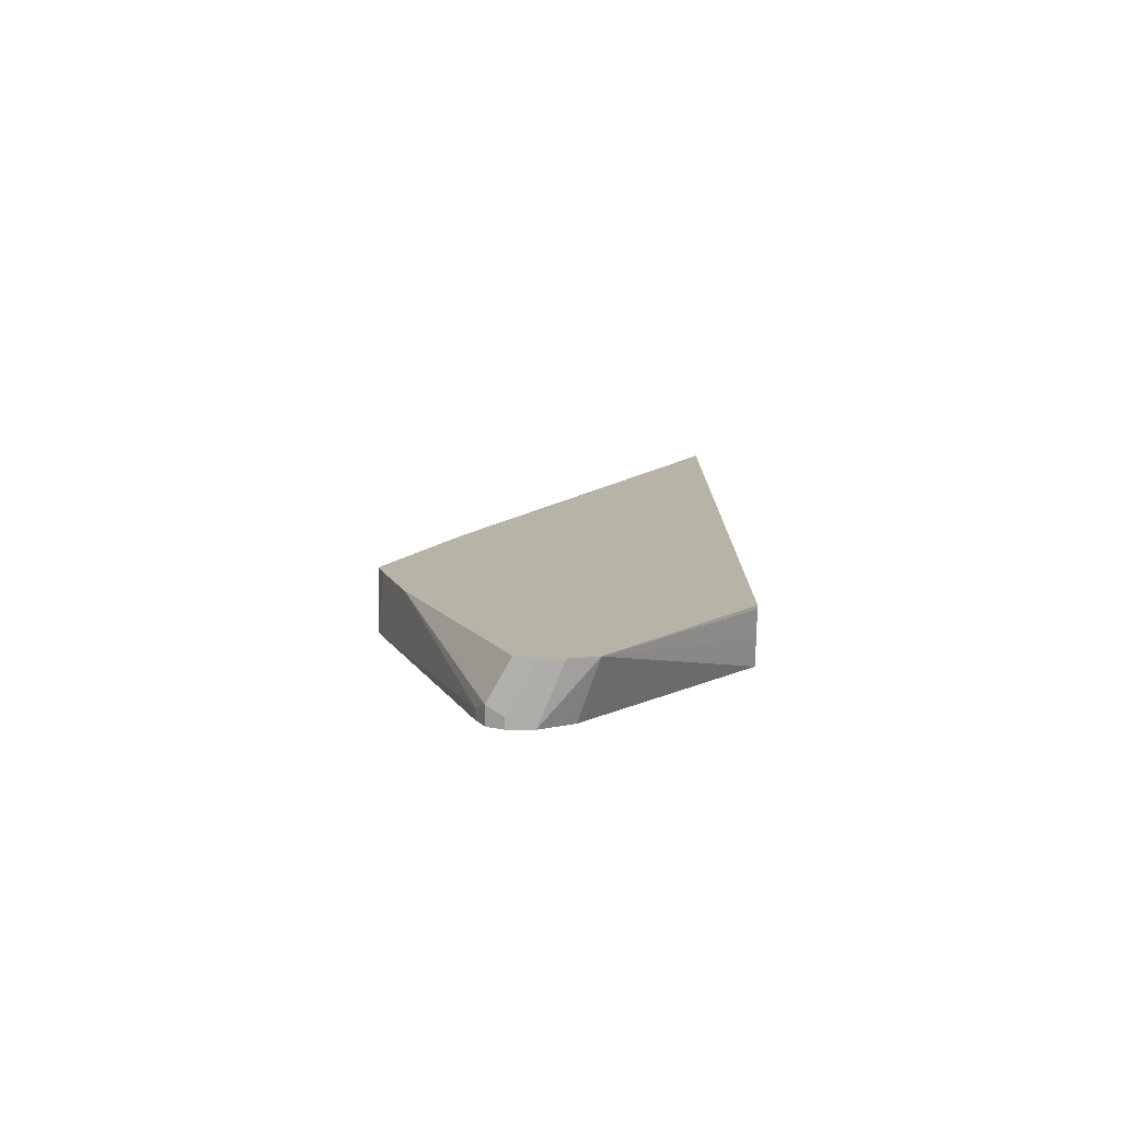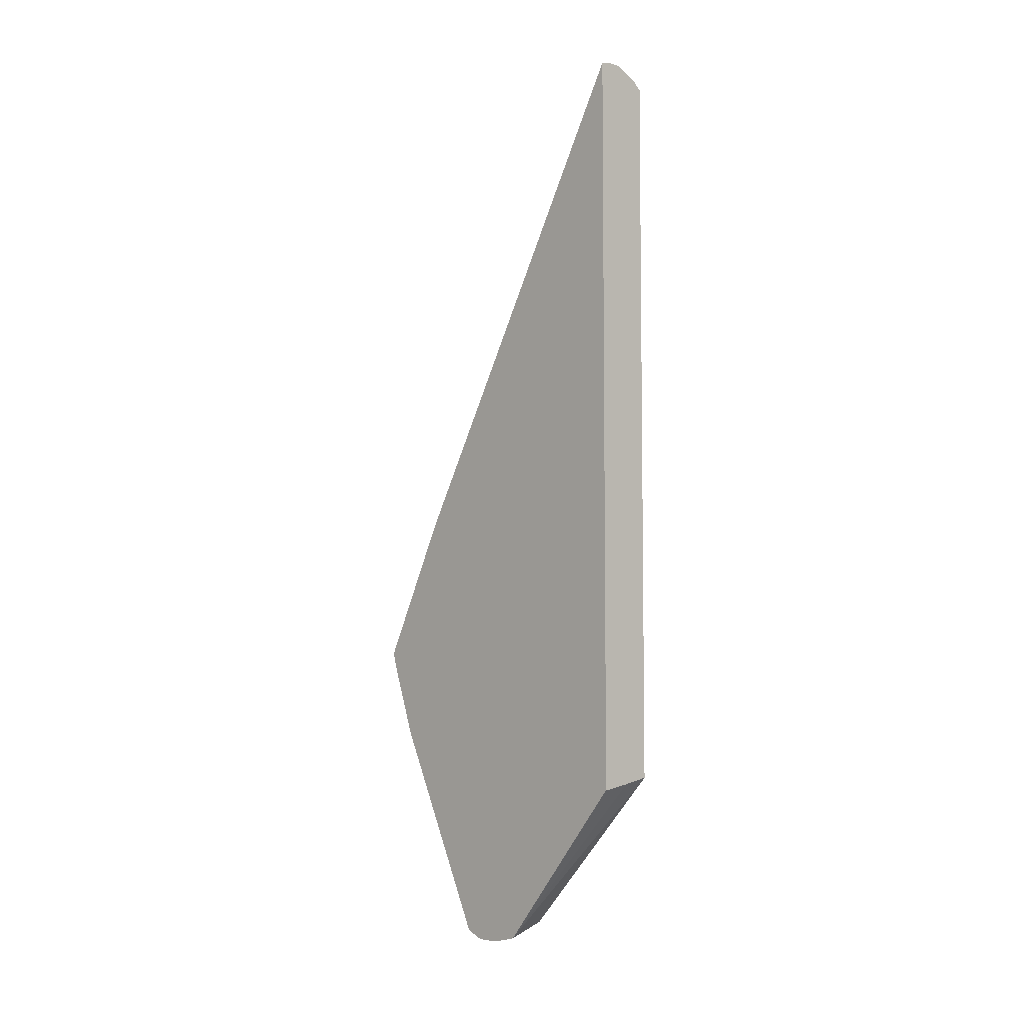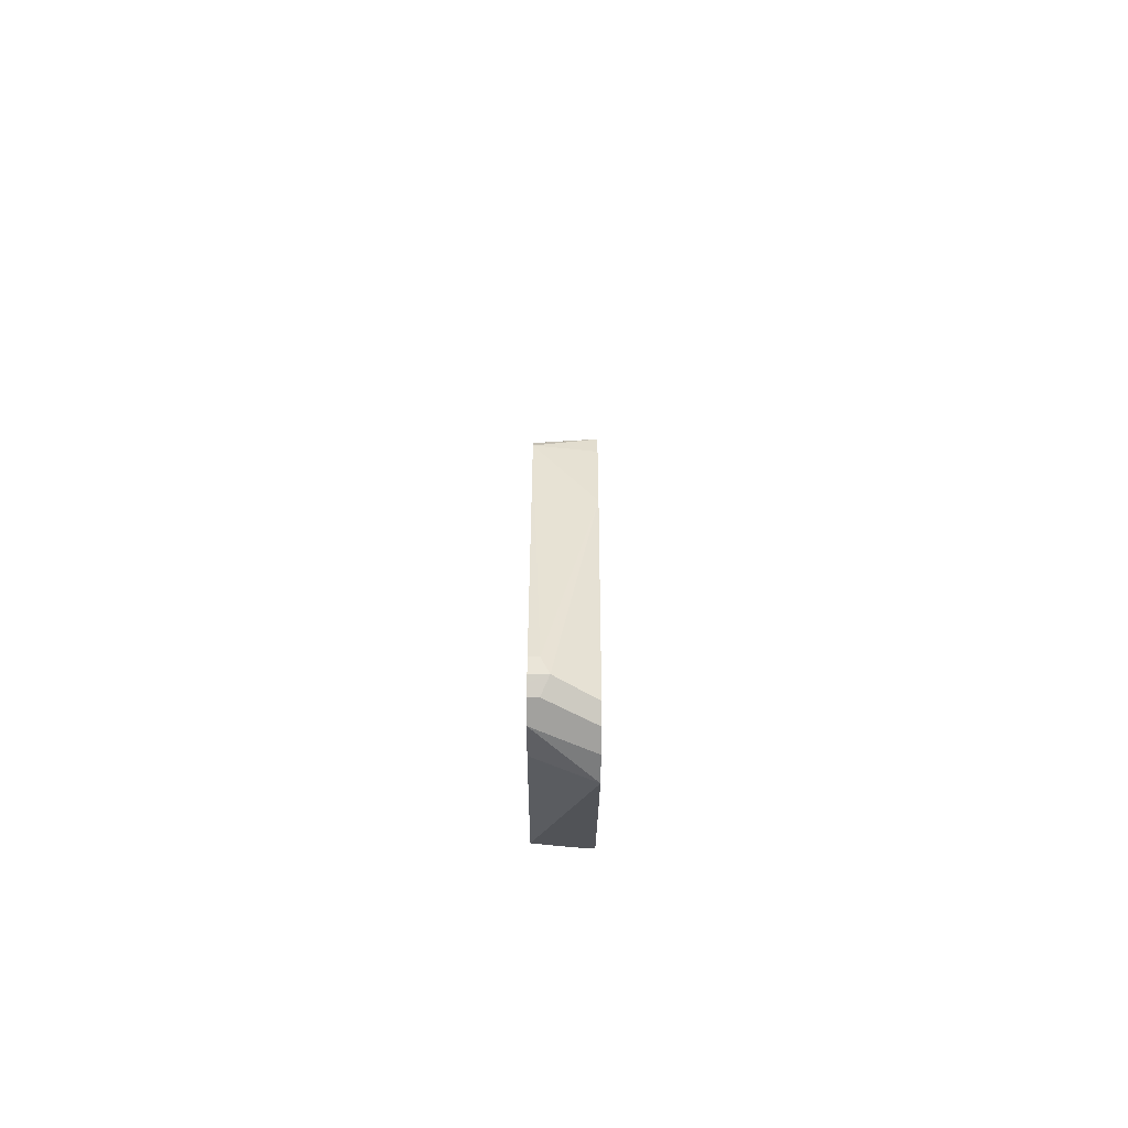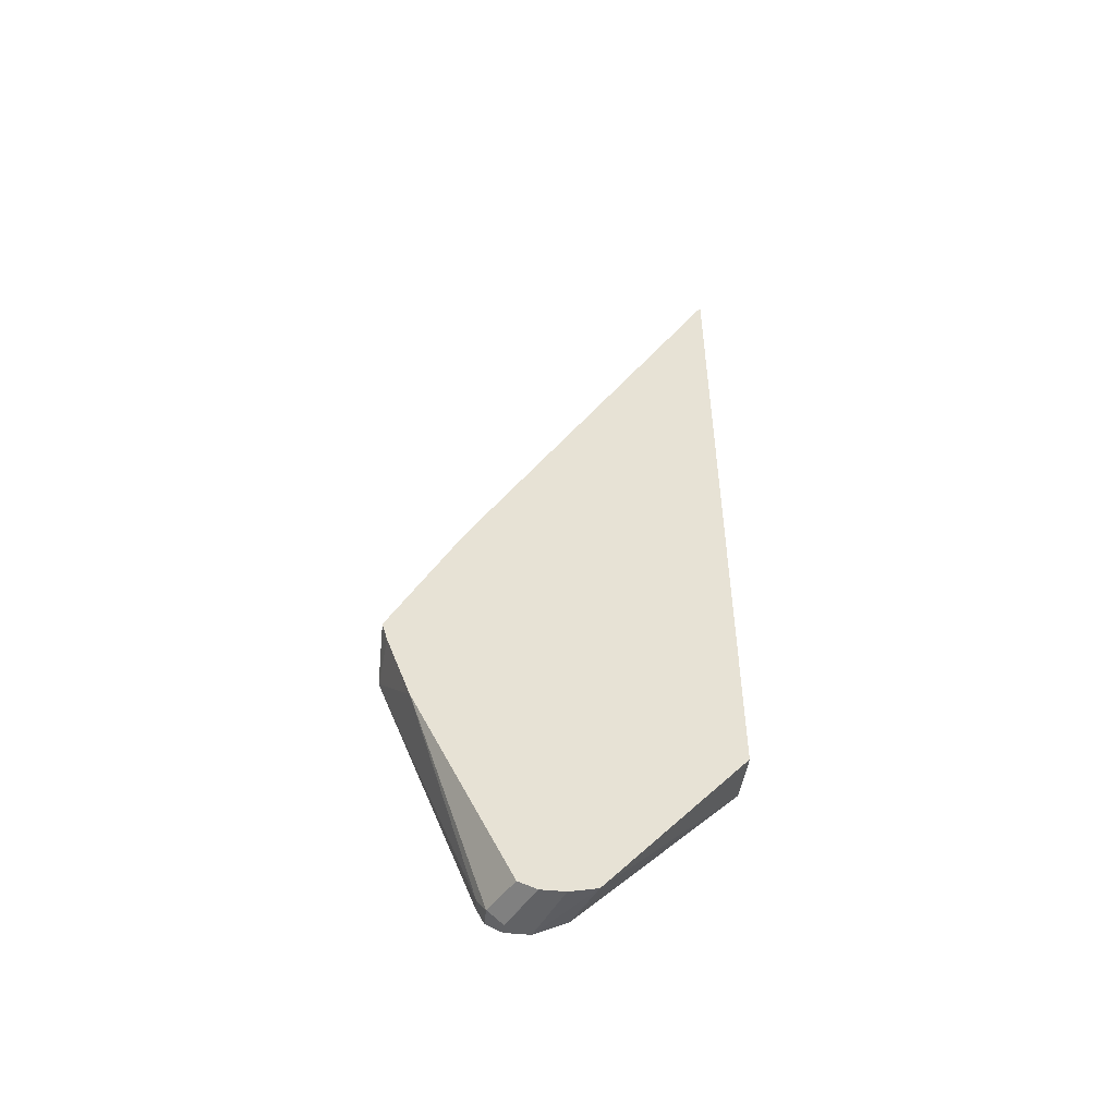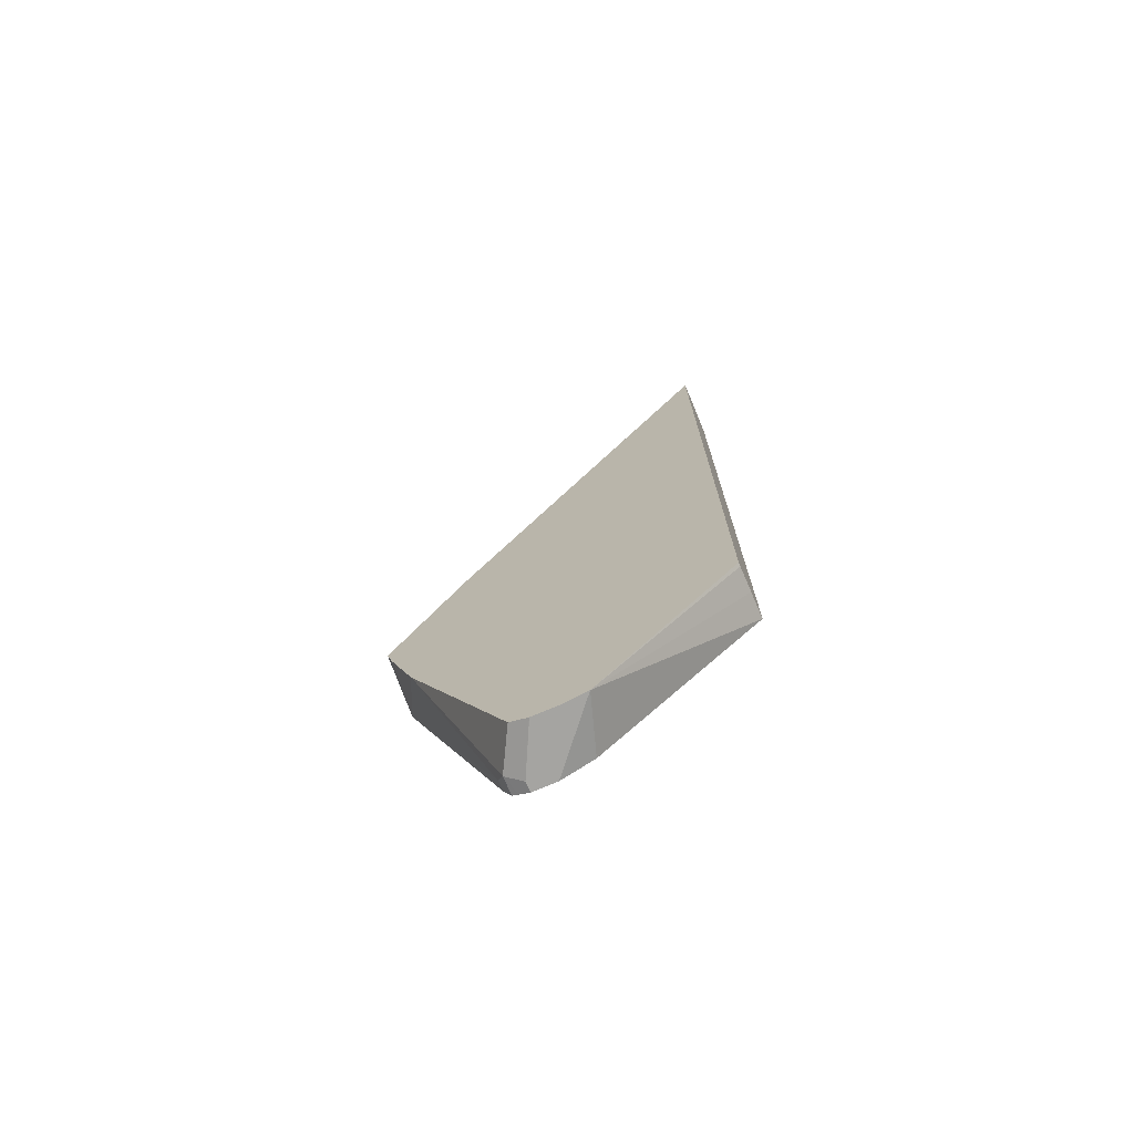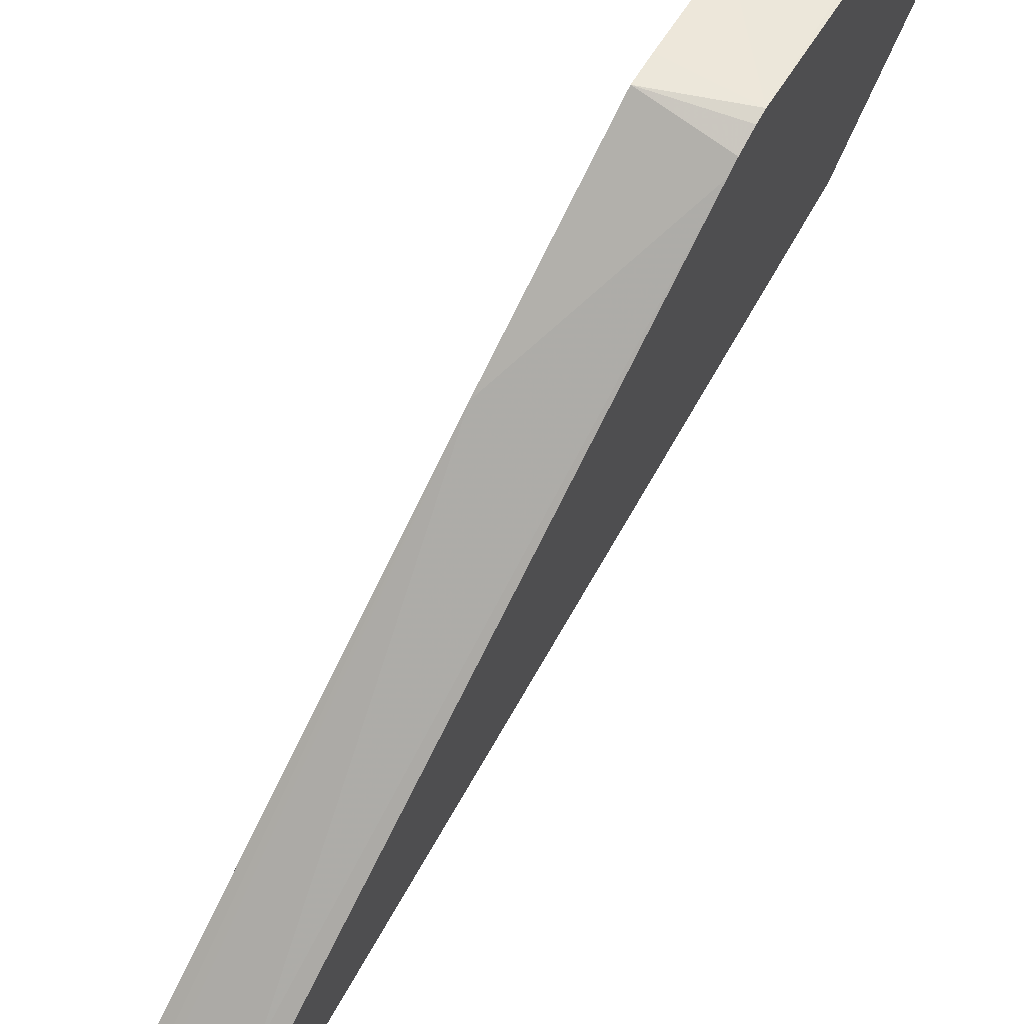
<metadata>
{"format":"obj","ext":"obj","renderer":"f3d","projection":"perspective","resolution":1024,"background":"white","views":[{"elev":-77.1,"azim":-90.1,"up":"+Z"},{"elev":-5.5,"azim":-43.4,"up":"+Z"},{"elev":-72.0,"azim":179.6,"up":"+Z"},{"elev":-50.6,"azim":-96.2,"up":"+Z"},{"elev":-73.3,"azim":-66.9,"up":"+Z"},{"elev":73.5,"azim":30.1,"up":"+Y"}]}
</metadata>
<code>
v -0.02052 0.3166 -0.002556
v 0.02936 0.3083 0.008997
v 0.02936 0.3123 0.0009018
v 0.02936 0.3157 -0.01285
v 0.02936 0.3157 -0.02071
v -0.02052 0.3114 -0.02071
v -0.02052 0.2543 0.1221
v 0.02076 0.1177 0.3668
v 0.02936 0.1184 0.3621
v 0.02936 0.2284 -0.2491
v 0.02076 0.2284 -0.2491
v -0.02052 0.2895 -0.08178
v -0.02052 0.02426 0.5306
v -0.01044 0.02421 0.533
v -0.01038 0.1194 0.3633
v 1.4e-07 0.1177 0.3668
v 1.4e-07 0.02421 0.533
v 0.02936 0.1148 0.3683
v 0.02936 0.2241 -0.2578
v 0.01384 0.2215 -0.2629
v -0.02052 0.2027 -0.2635
v -0.02052 0.02421 0.5307
v 0.02076 0.02421 0.5243
v 0.02936 0.02421 0.5167
v 0.02936 0.2215 -0.2629
v 0.02936 0.2162 -0.2656
v 0.02076 0.2076 -0.2699
v -0.02052 0.1871 -0.2699
v -0.02052 0.02421 -0.1245
v 0.02936 0.02421 -0.1159
v 0.02936 0.2076 -0.2699
v -0.02052 0.1869 -0.2699
v -0.02052 0.1426 -0.2642
v -0.01732 0.02421 -0.1245
v 0.005362 0.02421 -0.1207
v -0.02052 0.143 -0.2647
v 0.02936 0.1592 -0.256
v 0.02936 0.1869 -0.2699
v -0.02052 0.1664 -0.2699
v 0.02936 0.1649 -0.2589
f 14 23 17
f 14 24 23
f 14 30 24
f 14 35 30
f 14 34 35
f 14 29 34
f 14 16 15
f 14 22 29
f 11 19 20
f 12 20 21
f 11 20 12
f 10 19 11
f 8 18 9
f 8 17 18
f 17 23 18
f 8 14 17
f 13 22 14
f 18 23 24
f 30 35 36
f 20 25 26
f 8 16 14
f 36 40 37
f 36 38 40
f 36 39 38
f 34 36 35
f 33 36 34
f 30 36 37
f 19 25 20
f 29 33 34
f 27 39 32
f 27 38 39
f 27 31 38
f 26 31 27
f 20 28 21
f 20 27 28
f 20 26 27
f 27 32 28
f 7 16 8
f 2 5 4
f 7 14 15
f 1 7 2
f 1 13 7
f 1 22 13
f 1 29 22
f 1 33 29
f 1 36 33
f 1 39 36
f 2 7 8
f 1 32 39
f 1 21 28
f 1 12 21
f 1 6 12
f 1 5 6
f 1 4 5
f 7 15 16
f 1 2 3
f 1 28 32
f 2 8 9
f 1 3 4
f 2 18 24
f 2 9 18
f 5 12 6
f 5 11 12
f 5 10 11
f 2 4 3
f 2 10 5
f 2 19 10
f 7 13 14
f 2 26 25
f 2 31 26
f 2 38 31
f 2 40 38
f 2 37 40
f 2 30 37
f 2 25 19
f 2 24 30

</code>
